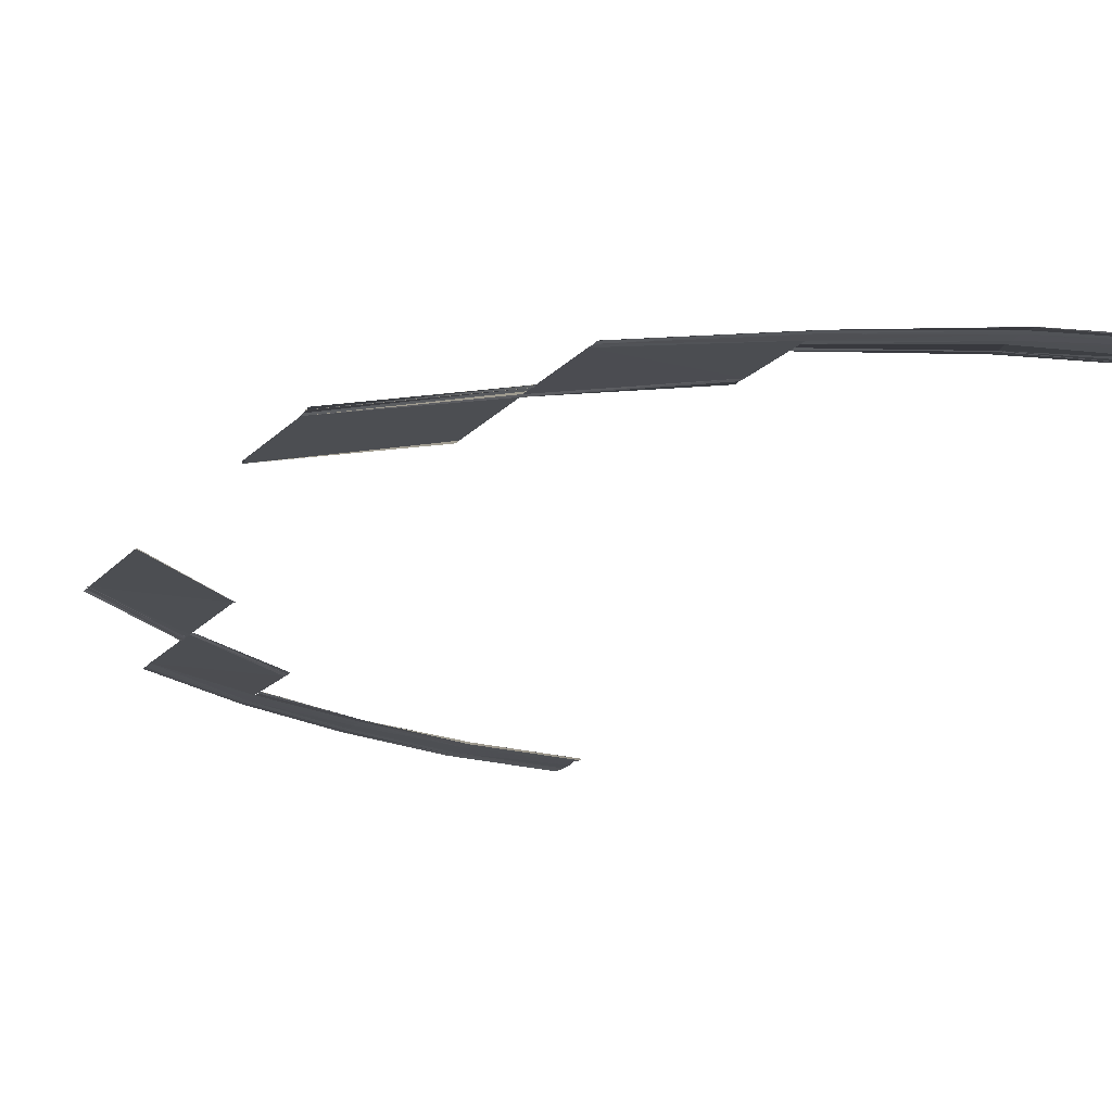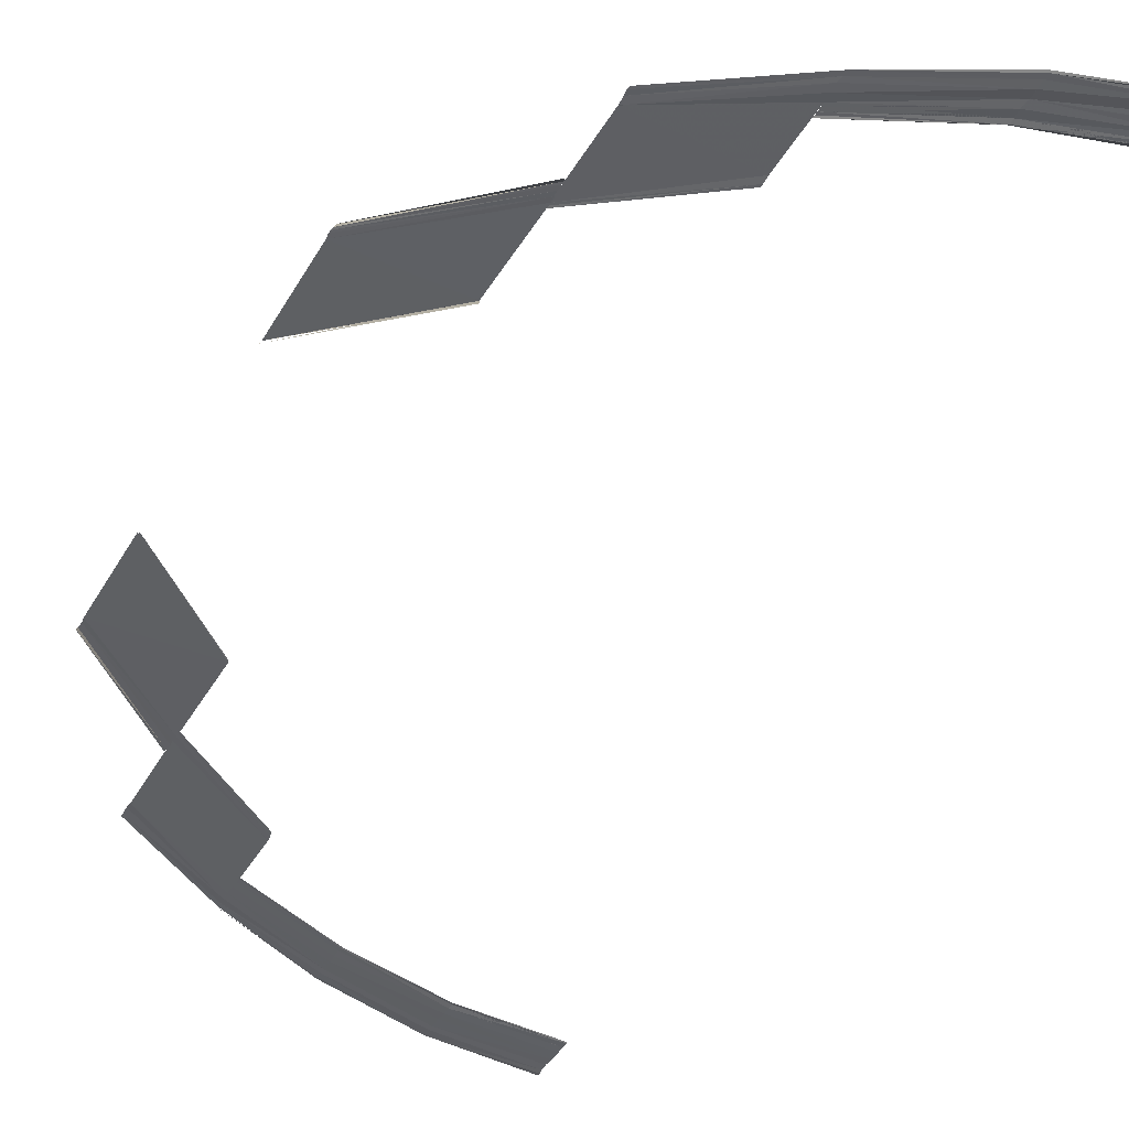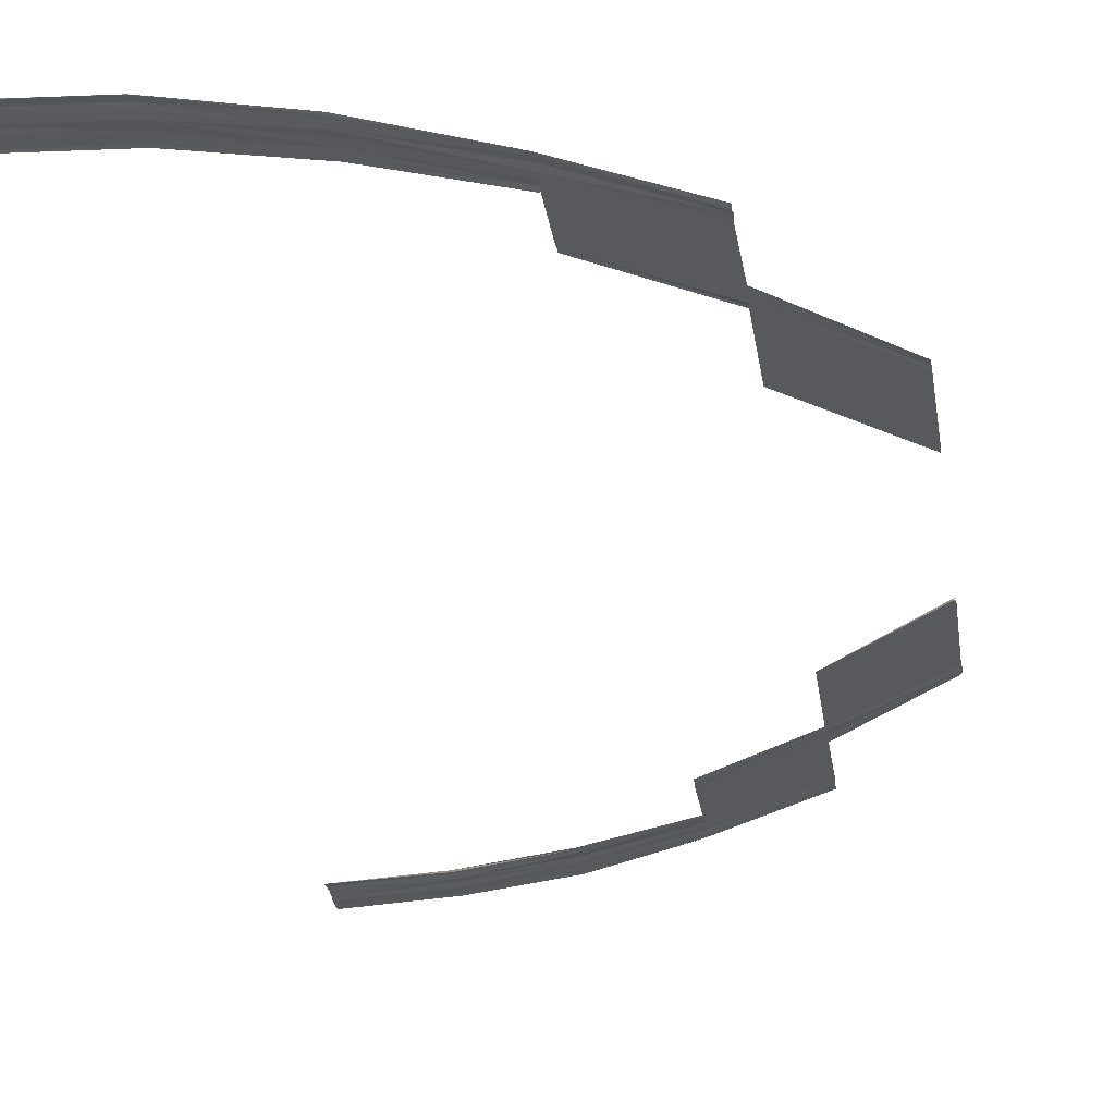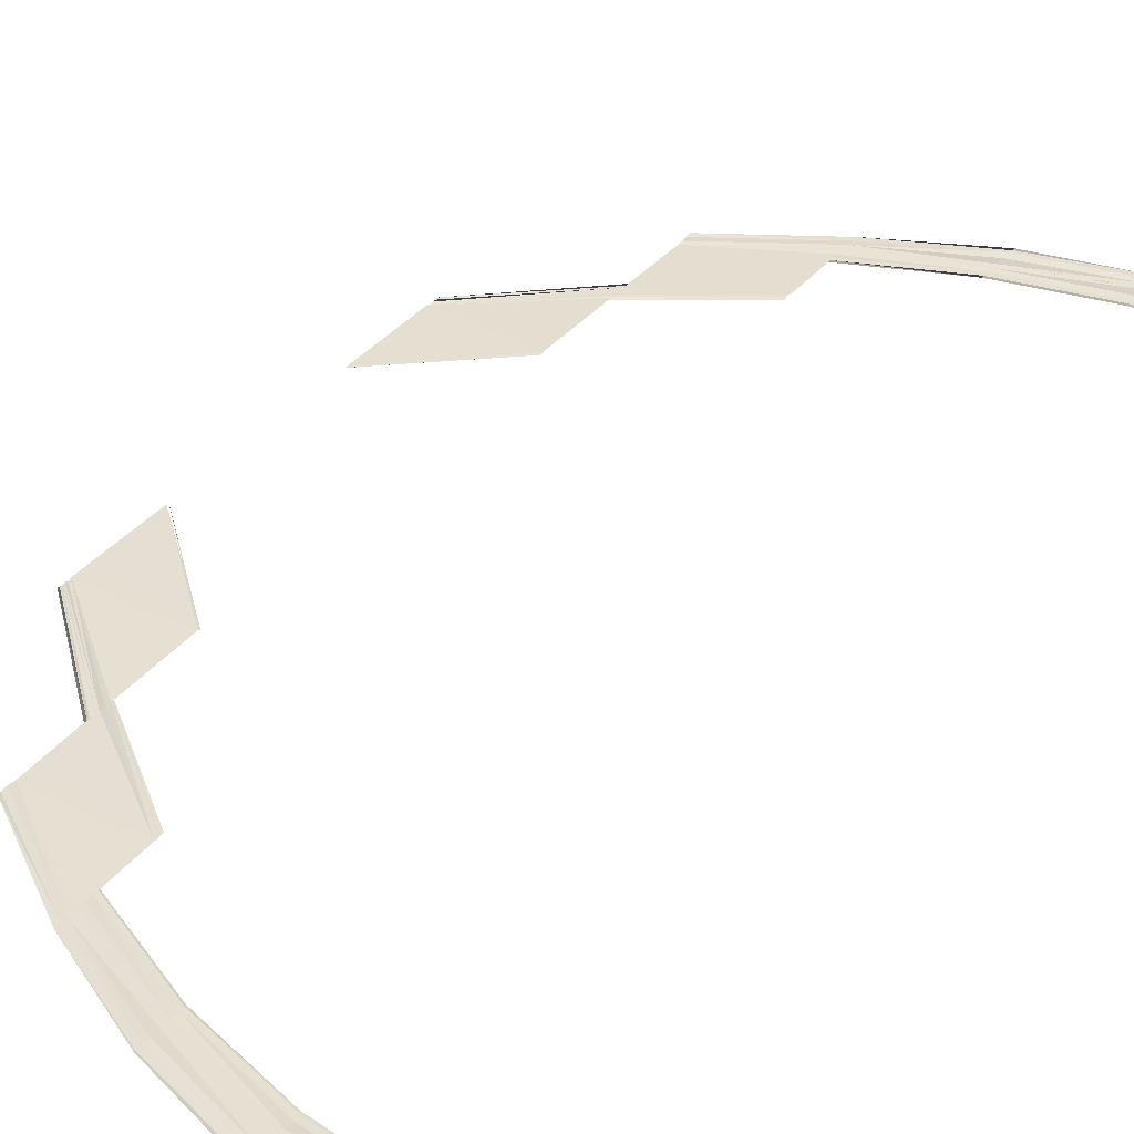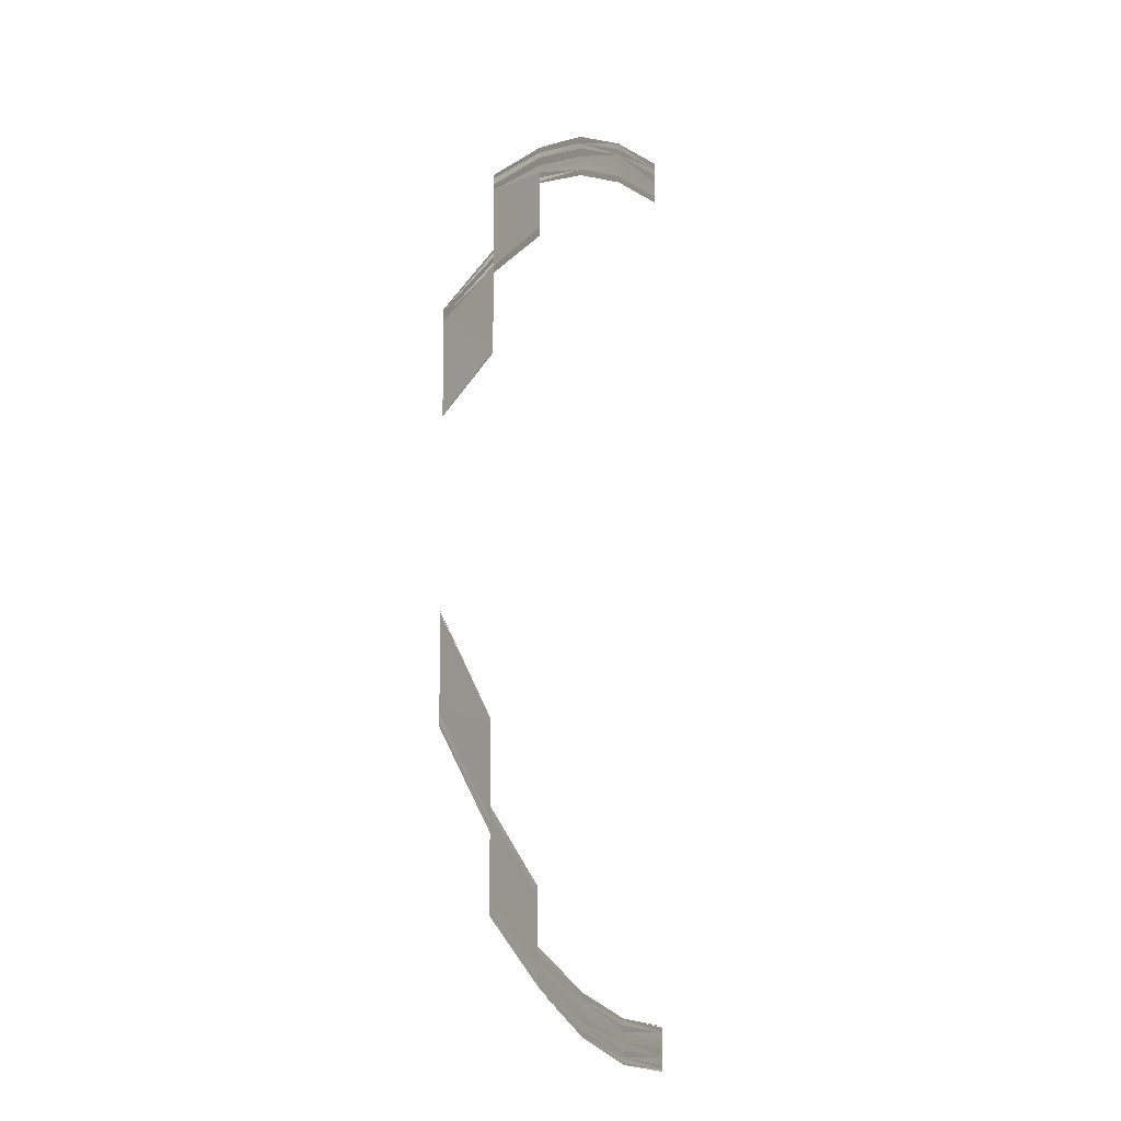
<metadata>
{"format":"obj","ext":"obj","renderer":"f3d","projection":"perspective","resolution":1024,"background":"white","views":[{"elev":-17.1,"azim":154.4,"up":"+Y"},{"elev":-41.7,"azim":152.5,"up":"+Y"},{"elev":-29.6,"azim":8.4,"up":"+Y"},{"elev":37.6,"azim":-145.4,"up":"+Y"},{"elev":-11.3,"azim":116.4,"up":"+Z"}]}
</metadata>
<code>
o 6438
v 2252 1886 17.46
v 2252 1886 17.46
v 2252 1886 17.46
v 2252 1886 17.46
v 2252 1886 17.46
v 2252 1886 17.46
v 2252 1886 17.46
v 2252 1886 17.46
v 2252 1886 17.46
v 2252 1886 17.46
v 2252 1886 17.46
v 2252 1886 17.46
v 2252 1886 17.46
v 2252 1886 17.46
v 2252 1886 17.46
v 2252 1886 17.46
v 2252 1886 17.46
v 2252 1886 17.46
v 2252 1886 17.46
v 2252 1886 17.46
v 2252 1886 17.46
v 2252 1886 17.46
v 2252 1886 17.46
v 2252 1886 17.46
v 2252 1886 17.46
v 2252 1886 17.46
v 2252 1886 17.46
v 2252 1886 17.46
v 2252 1886 17.46
v 2252 1886 17.46
v 2252 1886 17.46
v 2252 1886 17.46
v 2252 1886 17.46
v 2252 1886 17.46
v 2252 1886 17.46
v 2252 1886 17.46
v 2252 1886 17.46
v 2252 1886 17.46
v 2252 1886 17.46
v 2252 1886 17.46
v 2252 1886 17.46
v 2252 1886 17.46
v 2252 1886 17.46
v 2252 1886 17.46
v 2252 1886 17.46
v 2252 1886 17.46
v 2252 1886 17.46
v 2252 1886 17.46
v 2252 1886 17.46
v 2252 1886 17.46
v 2252 1886 17.46
v 2252 1886 17.46
v 2252 1886 17.46
v 2252 1886 17.46
v 2252 1886 17.46
v 2252 1886 17.46
v 2252 1886 17.46
v 2252 1886 17.46
v 2252 1886 17.46
v 2252 1886 17.46
v 2252 1886 17.46
v 2252 1886 17.46
v 2252 1886 17.46
v 2252 1886 17.46
v 2252 1886 17.46
v 2252 1886 17.46
v 2252 1886 17.46
v 2252 1886 17.46
v 2252 1886 17.46
v 2252 1886 17.46
v 2252 1886 17.46
v 2252 1886 17.46
v 2252 1886 17.46
v 2252 1886 17.46
v 2252 1886 17.46
v 2252 1886 17.46
v 2252 1886 17.46
v 2252 1886 17.46
v 2252 1886 17.46
v 2252 1886 17.46
v 2252 1886 17.46
v 2252 1886 17.46
v 2252 1886 17.46
v 2252 1886 17.46
v 2252 1886 17.46
v 2252 1886 17.46
v 2252 1886 17.46
v 2252 1886 17.46
v 2252 1886 17.46
v 2252 1886 17.46
v 2252 1886 17.46
v 2252 1886 17.46
v 2252 1886 17.46
v 2252 1886 17.46
v 2252 1886 17.46
v 2252 1886 17.47
v 2252 1886 17.46
v 2252 1886 17.46
v 2252 1886 17.47
v 2252 1886 17.46
v 2252 1886 17.47
v 2252 1886 17.46
v 2252 1886 17.46
v 2252 1886 17.47
v 2252 1886 17.46
v 2252 1886 17.47
v 2252 1886 17.46
v 2252 1886 17.46
v 2252 1886 17.47
v 2252 1886 17.46
v 2252 1886 17.46
v 2252 1886 17.46
v 2252 1886 17.46
v 2252 1886 17.46
v 2252 1886 17.46
v 2252 1886 17.47
v 2252 1886 17.46
v 2252 1886 17.47
v 2252 1886 17.46
v 2252 1886 17.46
v 2252 1886 17.47
v 2252 1886 17.46
v 2252 1886 17.47
v 2252 1886 17.46
v 2252 1886 17.46
v 2252 1886 17.46
v 2252 1886 17.47
v 2252 1886 17.47
v 2252 1886 17.46
v 2252 1886 17.46
v 2252 1886 17.47
v 2252 1886 17.46
v 2252 1886 17.47
v 2252 1886 17.46
v 2252 1886 17.47
v 2252 1886 17.47
v 2252 1886 17.47
v 2252 1886 17.47
v 2252 1886 17.47
v 2252 1886 17.47
v 2252 1886 17.47
v 2252 1886 17.47
v 2252 1886 17.47
v 2252 1886 17.47
v 2252 1886 17.47
v 2252 1886 17.47
v 2252 1886 17.47
v 2252 1886 17.47
v 2252 1886 17.46
v 2252 1886 17.46
v 2252 1886 17.47
v 2252 1886 17.46
v 2252 1886 17.47
v 2252 1886 17.48
v 2252 1886 17.47
v 2252 1886 17.47
v 2252 1886 17.48
v 2252 1886 17.47
v 2252 1886 17.47
v 2252 1886 17.48
v 2252 1886 17.48
v 2252 1886 17.47
v 2252 1886 17.47
v 2252 1886 17.48
v 2252 1886 17.47
v 2252 1886 17.48
v 2252 1886 17.47
v 2252 1886 17.48
v 2252 1886 17.47
v 2252 1886 17.48
v 2252 1886 17.49
v 2252 1886 17.48
v 2252 1886 17.48
v 2252 1886 17.48
v 2252 1886 17.49
v 2252 1886 17.48
v 2252 1886 17.49
v 2252 1886 17.48
v 2252 1886 17.48
v 2252 1886 17.48
v 2252 1886 17.49
v 2252 1886 17.49
v 2252 1886 17.48
v 2252 1886 17.49
v 2252 1886 17.49
v 2252 1886 17.48
v 2252 1886 17.49
v 2252 1886 17.48
v 2252 1886 17.48
v 2252 1886 17.48
v 2252 1886 17.48
v 2252 1886 17.49
v 2252 1886 17.48
v 2252 1886 17.49
v 2252 1886 17.48
v 2252 1886 17.48
v 2252 1886 17.49
v 2252 1886 17.48
v 2252 1886 17.49
v 2252 1886 17.48
v 2252 1886 17.48
v 2252 1886 17.49
v 2252 1886 17.48
v 2252 1886 17.49
v 2252 1886 17.5
v 2252 1886 17.49
v 2252 1886 17.5
v 2252 1886 17.49
v 2252 1886 17.49
v 2252 1886 17.5
v 2252 1886 17.49
v 2252 1886 17.5
v 2252 1886 17.49
v 2252 1886 17.5
v 2252 1886 17.5
v 2252 1886 17.49
v 2252 1886 17.5
v 2252 1886 17.5
v 2252 1886 17.53
v 2252 1886 17.53
v 2252 1886 17.52
v 2252 1886 17.53
v 2252 1886 17.53
v 2252 1886 17.52
v 2252 1886 17.53
v 2252 1886 17.52
v 2252 1886 17.52
v 2252 1886 17.52
v 2252 1886 17.53
v 2252 1886 17.52
v 2252 1886 17.53
v 2252 1886 17.54
v 2252 1886 17.53
v 2252 1886 17.54
v 2252 1886 17.53
v 2252 1886 17.54
v 2252 1886 17.53
v 2252 1886 17.53
v 2252 1886 17.54
v 2252 1886 17.53
v 2252 1886 17.53
v 2252 1886 17.53
v 2252 1886 17.53
v 2252 1886 17.53
v 2252 1886 17.53
v 2252 1886 17.53
v 2252 1886 17.54
v 2252 1886 17.53
v 2252 1886 17.54
v 2252 1886 17.53
v 2252 1886 17.54
v 2252 1886 17.53
v 2252 1886 17.53
v 2252 1886 17.54
v 2252 1886 17.53
v 2252 1886 17.53
v 2252 1886 17.53
v 2252 1886 17.53
v 2252 1886 17.54
v 2252 1886 17.53
v 2252 1886 17.53
v 2252 1886 17.53
v 2252 1886 17.54
v 2252 1886 17.53
v 2252 1886 17.54
v 2252 1886 17.53
v 2252 1886 17.54
v 2252 1886 17.54
v 2252 1886 17.54
v 2252 1886 17.53
v 2252 1886 17.54
v 2252 1886 17.53
v 2252 1886 17.53
v 2252 1886 17.54
v 2252 1886 17.54
v 2252 1886 17.53
v 2252 1886 17.54
v 2252 1886 17.55
v 2252 1886 17.54
v 2252 1886 17.55
v 2252 1886 17.54
v 2252 1886 17.55
v 2252 1886 17.54
v 2252 1886 17.54
v 2252 1886 17.54
v 2252 1886 17.55
v 2252 1886 17.55
v 2252 1886 17.54
v 2252 1886 17.55
v 2252 1886 17.55
v 2252 1886 17.55
v 2252 1886 17.54
v 2252 1886 17.55
v 2252 1886 17.54
v 2252 1886 17.55
v 2252 1886 17.54
v 2252 1886 17.55
v 2252 1886 17.54
v 2252 1886 17.54
v 2252 1886 17.55
v 2252 1886 17.54
v 2252 1886 17.55
v 2252 1886 17.55
v 2252 1886 17.55
v 2252 1886 17.55
v 2252 1886 17.55
v 2252 1886 17.55
v 2252 1886 17.55
v 2252 1886 17.55
v 2252 1886 17.55
v 2252 1886 17.55
v 2252 1886 17.55
v 2252 1886 17.55
v 2252 1886 17.55
v 2252 1886 17.55
v 2252 1886 17.55
v 2252 1886 17.55
v 2252 1886 17.56
v 2252 1886 17.56
v 2252 1886 17.55
v 2252 1886 17.56
v 2252 1886 17.56
v 2252 1886 17.55
v 2252 1886 17.56
v 2252 1886 17.55
v 2252 1886 17.56
v 2252 1886 17.55
v 2252 1886 17.55
v 2252 1886 17.55
v 2252 1886 17.55
v 2252 1886 17.55
v 2252 1886 17.55
v 2252 1886 17.55
v 2252 1886 17.55
v 2252 1886 17.55
v 2252 1886 17.55
v 2252 1886 17.55
v 2252 1886 17.55
v 2252 1886 17.55
v 2252 1886 17.55
v 2252 1886 17.55
v 2252 1886 17.55
v 2252 1886 17.56
v 2252 1886 17.56
v 2252 1886 17.56
v 2252 1886 17.56
v 2252 1886 17.56
v 2252 1886 17.56
v 2252 1886 17.56
v 2252 1886 17.55
v 2252 1886 17.56
v 2252 1886 17.55
v 2252 1886 17.56
v 2252 1886 17.55
v 2252 1886 17.55
v 2252 1886 17.56
v 2252 1886 17.55
v 2252 1886 17.55
v 2252 1886 17.55
v 2252 1886 17.55
v 2252 1886 17.55
v 2252 1886 17.55
v 2252 1886 17.55
v 2252 1886 17.55
v 2252 1886 17.56
v 2252 1886 17.56
v 2252 1886 17.56
v 2252 1886 17.56
v 2252 1886 17.56
v 2252 1886 17.56
v 2252 1886 17.56
v 2252 1886 17.56
v 2252 1886 17.56
v 2252 1886 17.55
v 2252 1886 17.55
v 2252 1886 17.56
v 2252 1886 17.55
v 2252 1886 17.56
v 2252 1886 17.55
v 2252 1886 17.55
v 2252 1886 17.55
v 2252 1886 17.55
v 2252 1886 17.55
v 2252 1886 17.55
v 2252 1886 17.55
v 2252 1886 17.55
v 2252 1886 17.55
v 2252 1886 17.56
v 2252 1886 17.56
v 2252 1886 17.56
v 2252 1886 17.56
v 2252 1886 17.56
v 2252 1886 17.56
v 2252 1886 17.56
v 2252 1886 17.56
v 2252 1886 17.56
v 2252 1886 17.56
v 2252 1886 17.56
v 2252 1886 17.56
v 2252 1886 17.56
v 2252 1886 17.56
v 2252 1886 17.56
v 2252 1886 17.56
v 2252 1886 17.55
v 2252 1886 17.55
v 2252 1886 17.55
v 2252 1886 17.56
v 2252 1886 17.56
v 2252 1886 17.55
v 2252 1886 17.56
v 2252 1886 17.56
v 2252 1886 17.56
v 2252 1886 17.56
v 2252 1886 17.56
v 2252 1886 17.56
v 2252 1886 17.56
v 2252 1886 17.56
v 2252 1886 17.56
v 2252 1886 17.56
v 2252 1886 17.56
v 2252 1886 17.56
v 2252 1886 17.56
v 2252 1886 17.56
v 2252 1886 17.56
v 2252 1886 17.55
v 2252 1886 17.56
v 2252 1886 17.55
v 2252 1886 17.56
v 2252 1886 17.55
v 2252 1886 17.55
v 2252 1886 17.56
v 2252 1886 17.55
f 1 2 3
f 2 4 5
f 6 4 5
f 7 6 3
f 7 6 8
f 6 9 10
f 11 9 10
f 12 11 8
f 12 11 13
f 11 14 15
f 16 14 15
f 17 16 13
f 17 16 18
f 16 19 20
f 21 19 20
f 22 21 23
f 24 22 25
f 22 26 27
f 28 26 27
f 29 28 25
f 29 28 30
f 28 31 32
f 33 31 32
f 34 33 30
f 34 33 35
f 33 36 37
f 38 36 37
f 39 38 35
f 39 38 40
f 38 41 42
f 43 44 45
f 44 46 47
f 48 46 47
f 49 48 45
f 49 48 50
f 48 51 52
f 53 51 52
f 54 53 50
f 54 53 55
f 53 56 57
f 58 56 57
f 59 58 55
f 59 58 60
f 61 62 60
f 58 63 64
f 62 63 64
f 65 66 67
f 65 66 68
f 66 69 70
f 66 71 72
f 73 71 72
f 74 73 67
f 74 73 75
f 73 76 77
f 78 76 77
f 79 78 75
f 79 78 80
f 78 81 82
f 83 81 82
f 84 83 80
f 84 83 85
f 83 86 87
f 88 89 90
f 91 92 88
f 91 92 93
f 92 94 95
f 96 94 95
f 97 96 93
f 97 96 98
f 96 99 100
f 101 99 100
f 102 101 98
f 102 101 103
f 101 104 105
f 106 104 105
f 107 106 103
f 107 106 108
f 106 109 110
f 111 112 113
f 111 112 90
f 112 114 115
f 112 116 117
f 118 116 117
f 119 118 113
f 119 118 120
f 118 121 122
f 123 121 122
f 124 123 120
f 124 123 125
f 126 127 125
f 123 128 129
f 127 128 129
f 130 131 132
f 131 133 134
f 135 133 134
f 136 135 132
f 136 135 137
f 135 138 139
f 140 138 139
f 141 140 142
f 143 141 144
f 143 141 145
f 141 146 147
f 148 146 147
f 149 148 145
f 149 148 150
f 148 151 152
f 153 154 155
f 156 157 153
f 156 157 158
f 159 160 158
f 157 161 162
f 160 161 162
f 163 164 155
f 163 164 165
f 164 166 167
f 164 168 169
f 170 168 169
f 170 171 172
f 173 171 174
f 171 175 176
f 177 175 176
f 178 177 174
f 178 177 179
f 180 181 179
f 171 182 183
f 184 182 183
f 177 185 186
f 181 185 186
f 187 184 188
f 189 187 190
f 189 187 191
f 187 192 193
f 194 192 193
f 195 194 191
f 195 194 196
f 194 197 198
f 199 197 198
f 200 199 196
f 200 199 201
f 199 202 203
f 204 205 206
f 205 207 208
f 209 210 206
f 211 212 204
f 211 212 213
f 214 215 216
f 217 218 216
f 219 220 221
f 222 220 221
f 223 219 224
f 223 225 226
f 227 222 228
f 228 229 230
f 231 232 233
f 232 234 235
f 236 234 235
f 237 236 233
f 237 236 238
f 236 239 240
f 241 239 240
f 242 241 238
f 242 241 243
f 243 244 245
f 246 247 245
f 246 247 248
f 247 249 250
f 251 249 250
f 252 251 248
f 252 251 253
f 251 254 255
f 247 256 257
f 258 256 257
f 258 259 260
f 261 259 262
f 259 263 264
f 259 265 266
f 267 265 266
f 268 267 269
f 270 268 271
f 270 268 272
f 273 274 272
f 268 275 276
f 274 275 276
f 277 278 279
f 278 280 281
f 282 280 281
f 283 282 279
f 283 282 284
f 285 286 284
f 282 287 288
f 289 287 288
f 289 290 291
f 292 293 285
f 292 293 294
f 293 295 296
f 297 295 296
f 298 297 294
f 298 297 299
f 297 300 301
f 302 290 303
f 290 304 305
f 306 304 305
f 290 307 308
f 309 307 308
f 310 309 303
f 310 309 311
f 309 312 313
f 314 306 315
f 314 306 316
f 317 318 316
f 306 319 320
f 321 319 320
f 321 322 323
f 322 324 325
f 326 324 325
f 327 326 317
f 327 326 328
f 326 329 330
f 331 329 330
f 332 331 328
f 332 331 333
f 331 334 335
f 336 334 335
f 337 336 333
f 337 336 338
f 339 340 338
f 336 341 342
f 340 341 342
f 343 344 345
f 344 346 347
f 348 346 347
f 349 348 345
f 349 348 350
f 348 351 352
f 353 351 352
f 354 353 350
f 354 353 355
f 353 356 357
f 358 356 357
f 359 358 355
f 359 358 360
f 361 362 360
f 358 363 364
f 362 363 364
f 365 366 367
f 365 366 368
f 366 369 370
f 366 371 372
f 373 371 372
f 374 373 367
f 374 373 375
f 373 376 377
f 378 376 377
f 379 378 375
f 379 378 380
f 378 381 382
f 383 381 382
f 384 383 380
f 384 383 385
f 383 386 387
f 388 389 390
f 389 391 392
f 393 391 392
f 394 393 390
f 394 393 395
f 393 396 397
f 398 396 397
f 399 398 395
f 399 398 400
f 398 401 402
f 403 401 402
f 404 403 400
f 404 403 405
f 406 407 405
f 403 408 409
f 407 408 409
f 410 411 412
f 410 411 413
f 411 414 415
f 411 416 417
f 418 416 417
f 419 418 412
f 419 418 420
f 418 421 422
f 423 421 422
f 424 423 420
f 424 423 425
f 423 426 427
f 428 426 427
f 429 428 425
f 429 428 430
f 428 431 432

</code>
